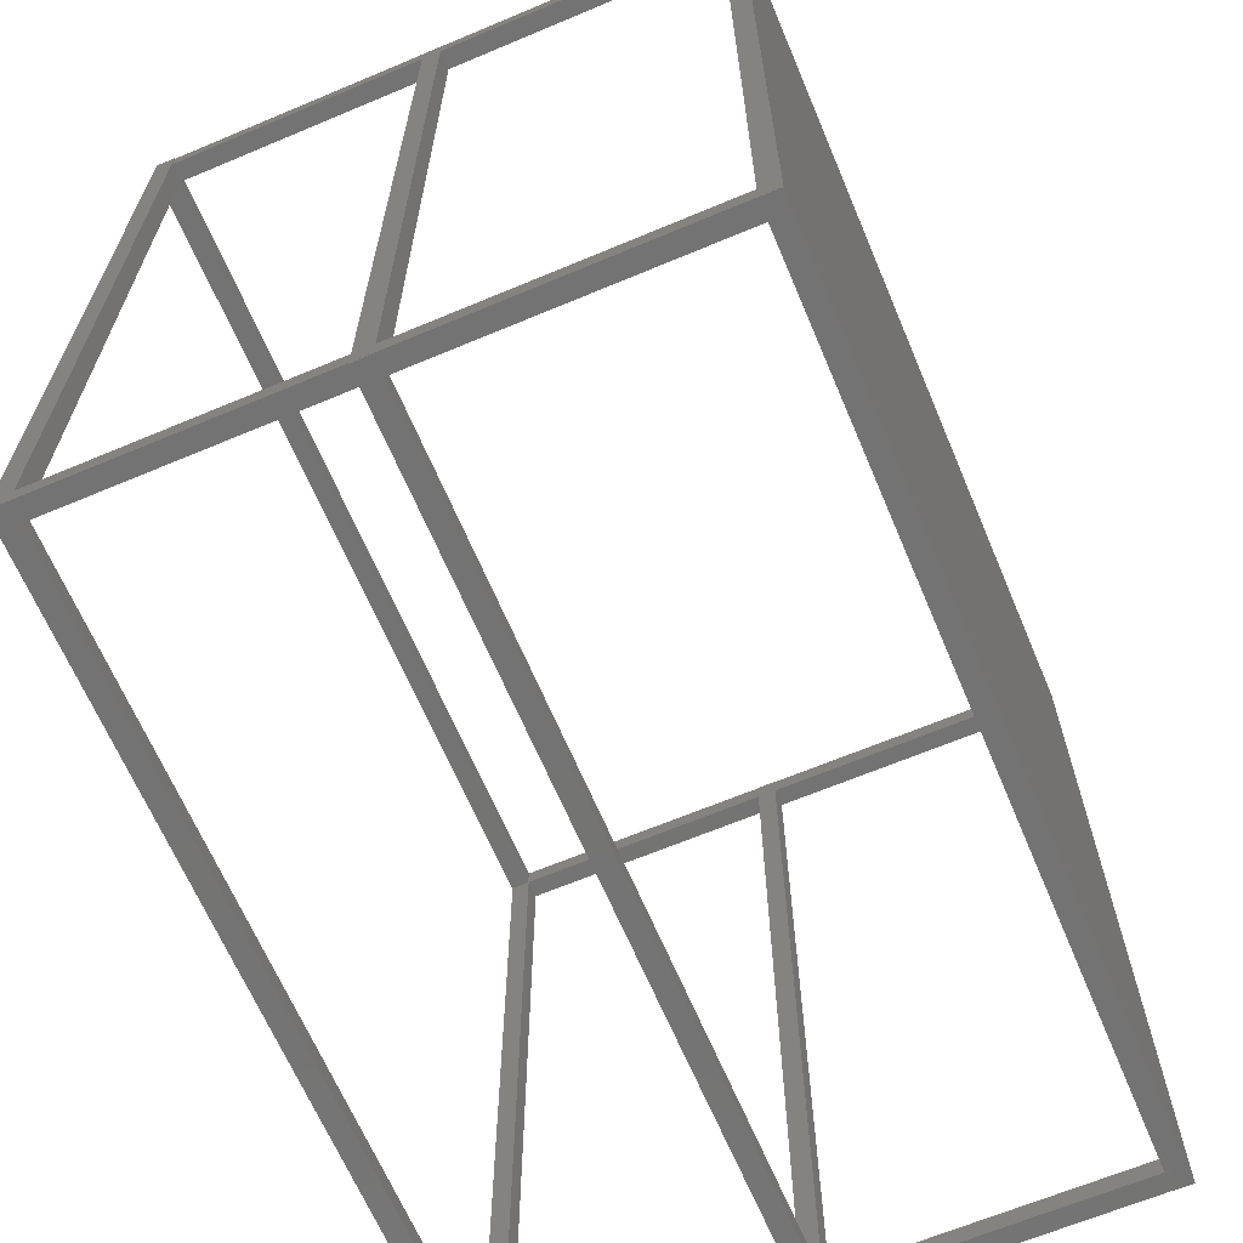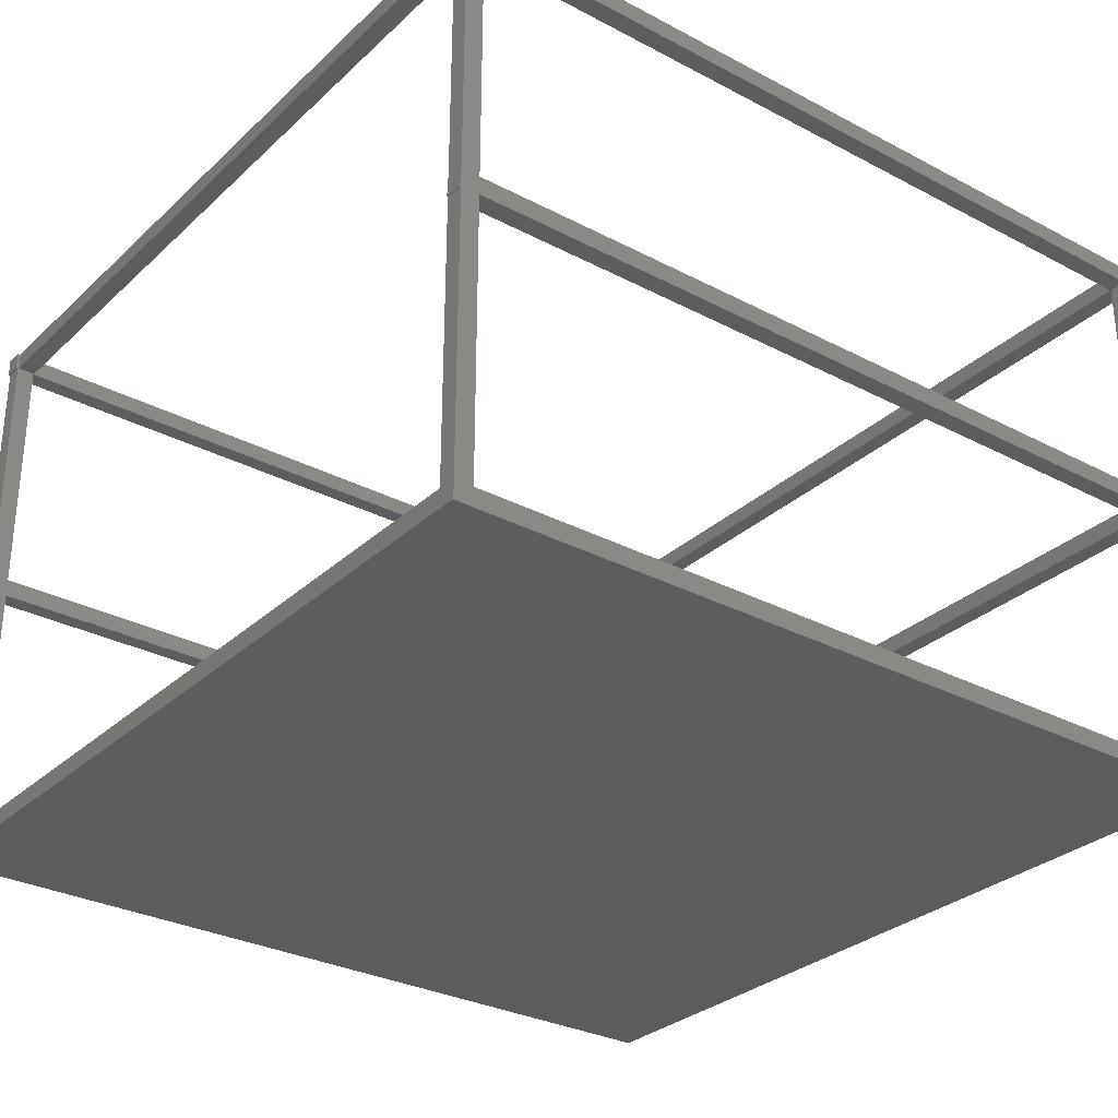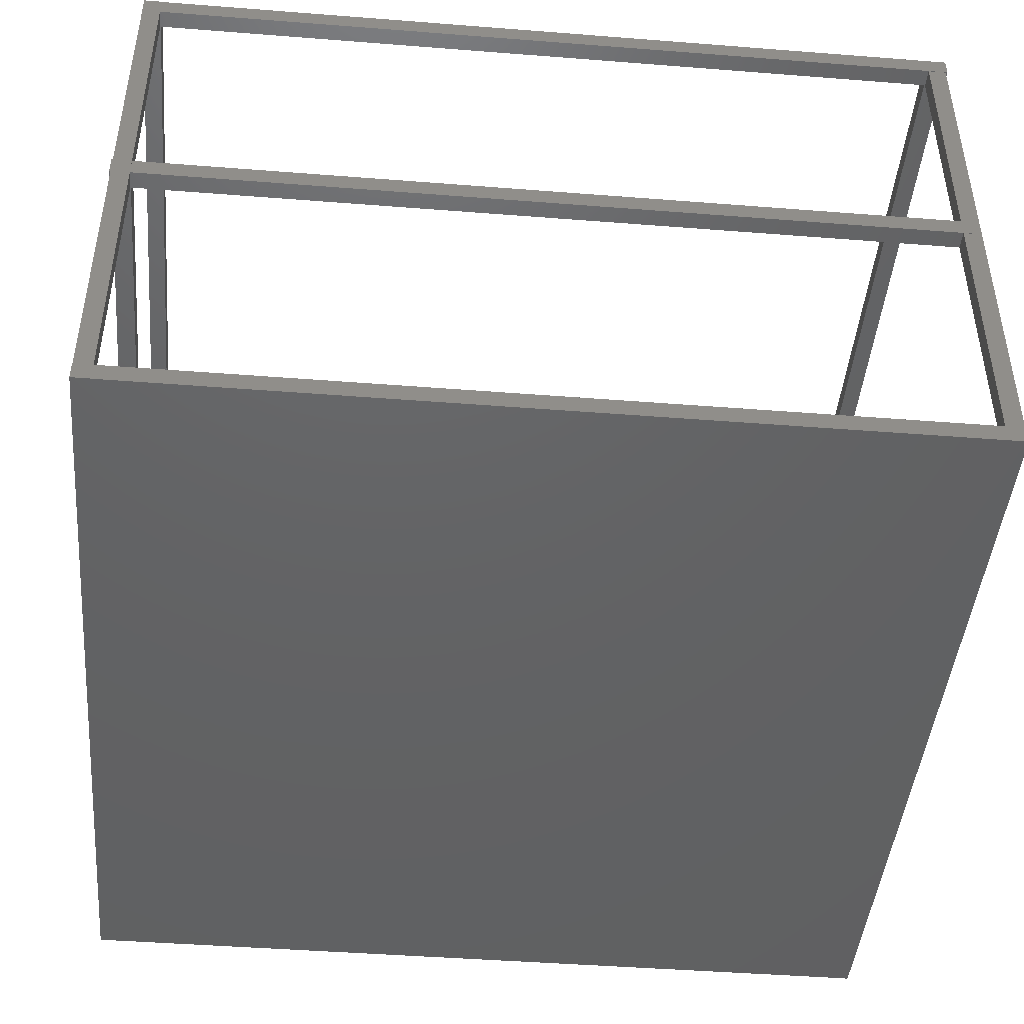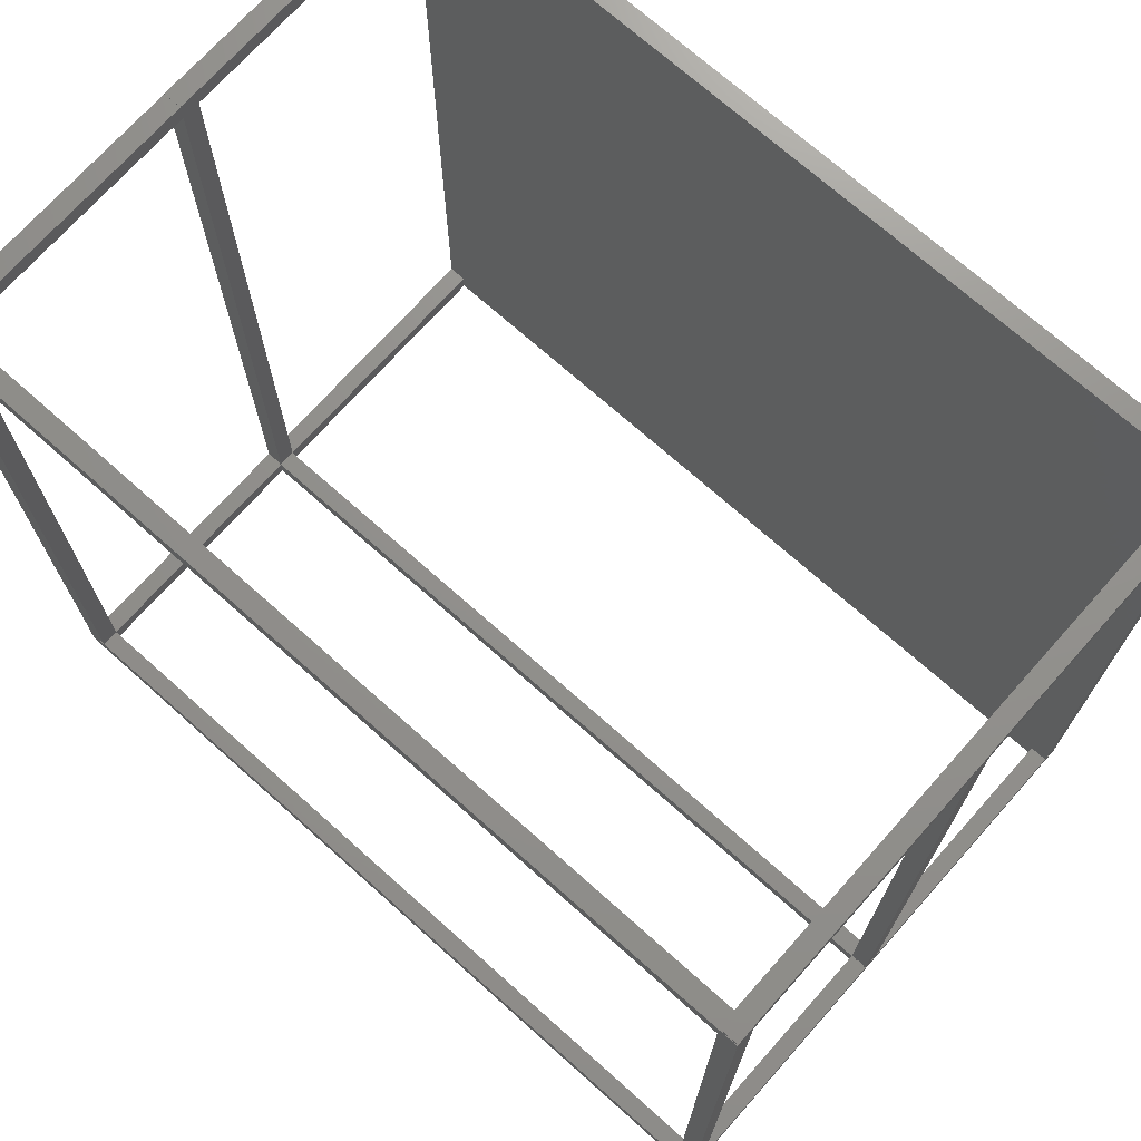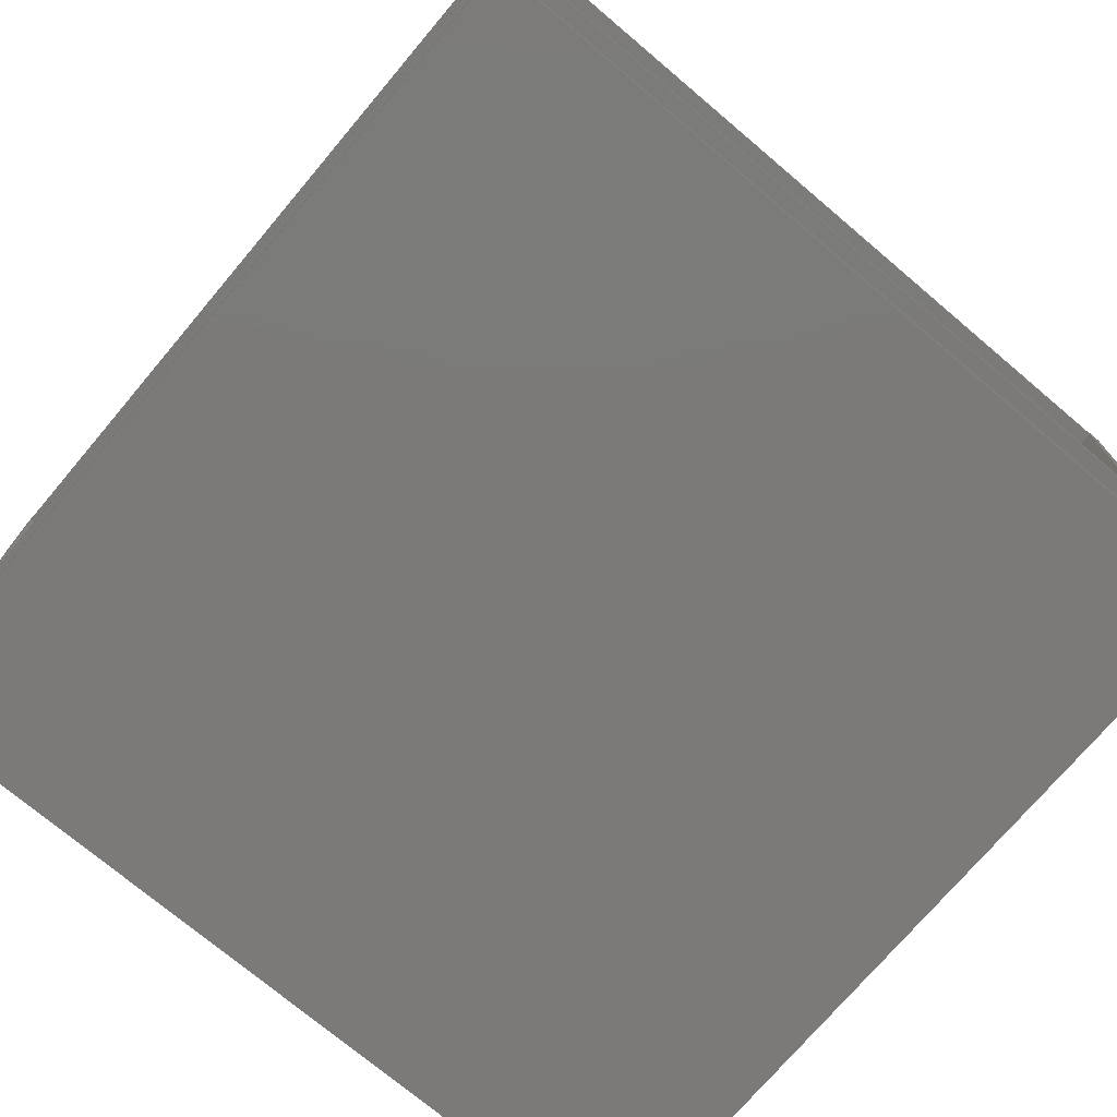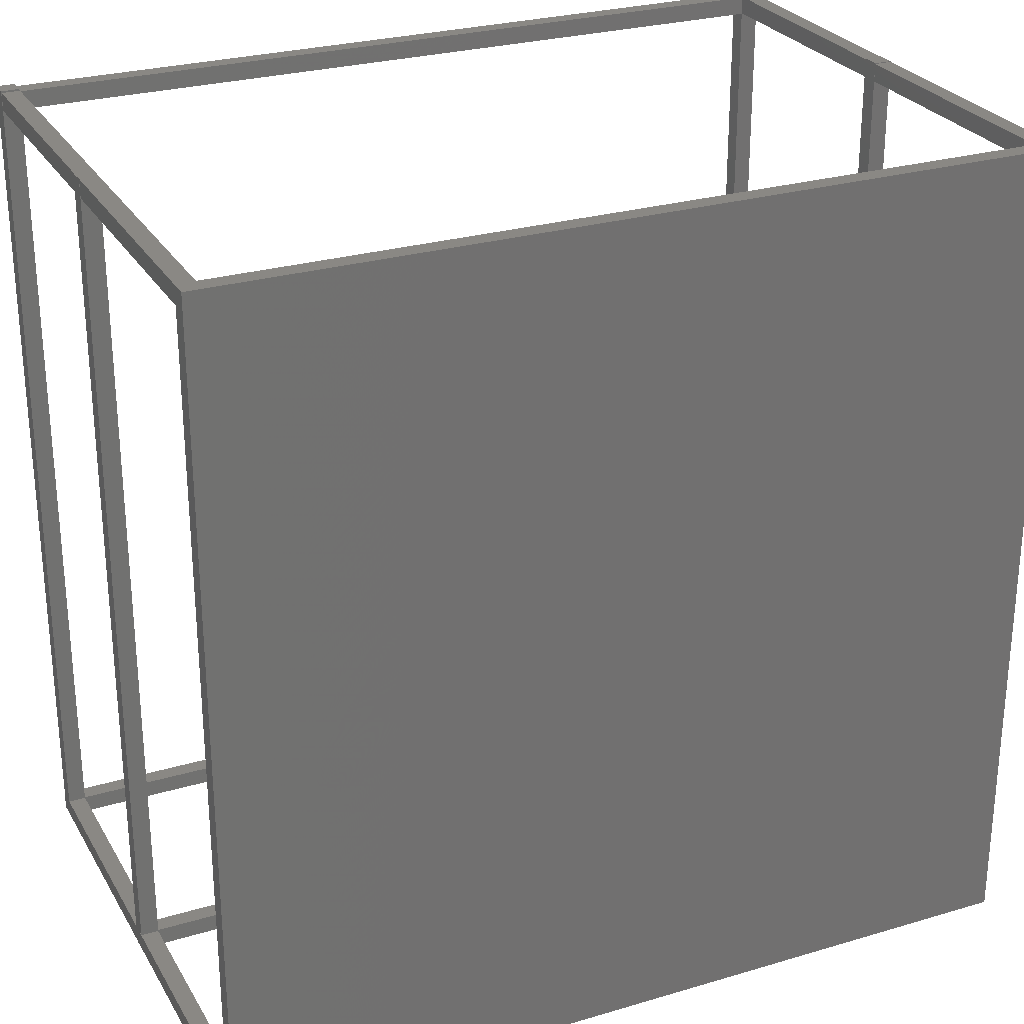
<metadata>
{"format":"stl","ext":"stl","renderer":"f3d","projection":"perspective","resolution":1024,"background":"white","views":[{"elev":-65.5,"azim":-67.1,"up":"+Z"},{"elev":-30.2,"azim":52.6,"up":"+Y"},{"elev":-44.9,"azim":-95.2,"up":"+Y"},{"elev":71.8,"azim":-138.3,"up":"+Z"},{"elev":-73.7,"azim":139.8,"up":"+Y"},{"elev":27.1,"azim":-24.6,"up":"+Z"}]}
</metadata>
<code>
# stl→obj: 96 verts, 144 faces
v -1.041 0.7295 -1.029
v 1.049 0.7295 -0.9841
v -1.041 0.7295 -0.9841
v 1.049 0.7295 -1.029
v 1.049 0.7745 -1.029
v -1.041 0.7745 -0.9841
v 1.049 0.7745 -0.9841
v -1.041 0.7745 -1.029
v -0.9968 0.7279 1.056
v -0.9968 0.7729 -1.034
v -0.9968 0.7729 1.056
v -0.9968 0.7279 -1.034
v -1.042 0.7279 -1.034
v -1.042 0.7729 1.056
v -1.042 0.7729 -1.034
v -1.042 0.7279 1.056
v -1.042 1.404 -1.028
v -0.9972 1.404 1.062
v -1.042 1.404 1.062
v -0.9972 1.404 -1.028
v -0.9972 1.449 -1.028
v -1.042 1.449 1.062
v -0.9972 1.449 1.062
v -1.042 1.449 -1.028
v 1.048 0.7281 1.059
v 1.048 0.7731 -1.031
v 1.048 0.7731 1.059
v 1.048 0.7281 -1.031
v 1.003 0.7281 -1.031
v 1.003 0.7731 1.059
v 1.003 0.7731 -1.031
v 1.003 0.7281 1.059
v 1.049 1.406 1.055
v 1.049 1.451 1.01
v 1.049 1.451 1.055
v 1.049 1.406 1.01
v -1.041 1.406 1.01
v -1.041 1.451 1.055
v -1.041 1.451 1.01
v -1.041 1.406 1.055
v 1.048 0 -0.9851
v 1.048 1.45 -1.03
v 1.048 1.45 -0.9851
v 1.048 0 -1.03
v 1.003 0 -1.03
v 1.003 1.45 -0.9851
v 1.003 1.45 -1.03
v 1.003 0 -0.9851
v -1.042 0 -1.03
v -0.9973 0 -0.9854
v -1.042 0 -0.9854
v -0.9973 0 -1.03
v -0.9973 1.45 -1.03
v -1.042 1.45 -0.9854
v -0.9973 1.45 -0.9854
v -1.042 1.45 -1.03
v -1.041 0 1.012
v -0.9963 0 1.057
v -1.041 0 1.057
v -0.9963 0 1.012
v -0.9963 1.45 1.012
v -1.041 1.45 1.057
v -0.9963 1.45 1.057
v -1.041 1.45 1.012
v 1.049 0 1.057
v 1.049 1.45 1.012
v 1.049 1.45 1.057
v 1.049 0 1.012
v 1.004 0 1.012
v 1.004 1.45 1.057
v 1.004 1.45 1.012
v 1.004 0 1.057
v -1.042 0 -1.032
v 1.048 0 1.058
v -1.042 0 1.058
v 1.048 0 -1.032
v 1.048 0.045 -1.032
v -1.042 0.045 1.058
v 1.048 0.045 1.058
v -1.042 0.045 -1.032
v -1.042 1.405 -1.029
v 1.048 1.405 -0.9842
v -1.042 1.405 -0.9842
v 1.048 1.405 -1.029
v 1.048 1.45 -1.029
v -1.042 1.45 -0.9842
v 1.048 1.45 -0.9842
v -1.042 1.45 -1.029
v 1.003 1.404 -1.028
v 1.048 1.404 1.062
v 1.003 1.404 1.062
v 1.048 1.404 -1.028
v 1.048 1.449 -1.028
v 1.003 1.449 1.062
v 1.048 1.449 1.062
v 1.003 1.449 -1.028
f 1 2 3
f 2 1 4
f 5 6 7
f 6 5 8
f 6 2 7
f 2 6 3
f 1 5 4
f 5 1 8
f 1 6 8
f 6 1 3
f 2 5 7
f 5 2 4
f 9 10 11
f 10 9 12
f 13 14 15
f 14 13 16
f 13 10 12
f 10 13 15
f 14 9 11
f 9 14 16
f 10 14 11
f 14 10 15
f 13 9 16
f 9 13 12
f 17 18 19
f 18 17 20
f 21 22 23
f 22 21 24
f 22 18 23
f 18 22 19
f 17 21 20
f 21 17 24
f 17 22 24
f 22 17 19
f 18 21 23
f 21 18 20
f 25 26 27
f 26 25 28
f 29 30 31
f 30 29 32
f 29 26 28
f 26 29 31
f 30 25 27
f 25 30 32
f 26 30 27
f 30 26 31
f 29 25 32
f 25 29 28
f 33 34 35
f 34 33 36
f 37 38 39
f 38 37 40
f 37 34 36
f 34 37 39
f 38 33 35
f 33 38 40
f 34 38 35
f 38 34 39
f 37 33 40
f 33 37 36
f 41 42 43
f 42 41 44
f 45 46 47
f 46 45 48
f 45 42 44
f 42 45 47
f 46 41 43
f 41 46 48
f 42 46 43
f 46 42 47
f 45 41 48
f 41 45 44
f 49 50 51
f 50 49 52
f 53 54 55
f 54 53 56
f 54 50 55
f 50 54 51
f 49 53 52
f 53 49 56
f 49 54 56
f 54 49 51
f 50 53 55
f 53 50 52
f 57 58 59
f 58 57 60
f 61 62 63
f 62 61 64
f 62 58 63
f 58 62 59
f 57 61 60
f 61 57 64
f 57 62 64
f 62 57 59
f 58 61 63
f 61 58 60
f 65 66 67
f 66 65 68
f 69 70 71
f 70 69 72
f 69 66 68
f 66 69 71
f 70 65 67
f 65 70 72
f 66 70 67
f 70 66 71
f 69 65 72
f 65 69 68
f 73 74 75
f 74 73 76
f 77 78 79
f 78 77 80
f 78 74 79
f 74 78 75
f 73 77 76
f 77 73 80
f 73 78 80
f 78 73 75
f 74 77 79
f 77 74 76
f 81 82 83
f 82 81 84
f 85 86 87
f 86 85 88
f 86 82 87
f 82 86 83
f 81 85 84
f 85 81 88
f 81 86 88
f 86 81 83
f 82 85 87
f 85 82 84
f 89 90 91
f 90 89 92
f 93 94 95
f 94 93 96
f 94 90 95
f 90 94 91
f 89 93 92
f 93 89 96
f 89 94 96
f 94 89 91
f 90 93 95
f 93 90 92

</code>
